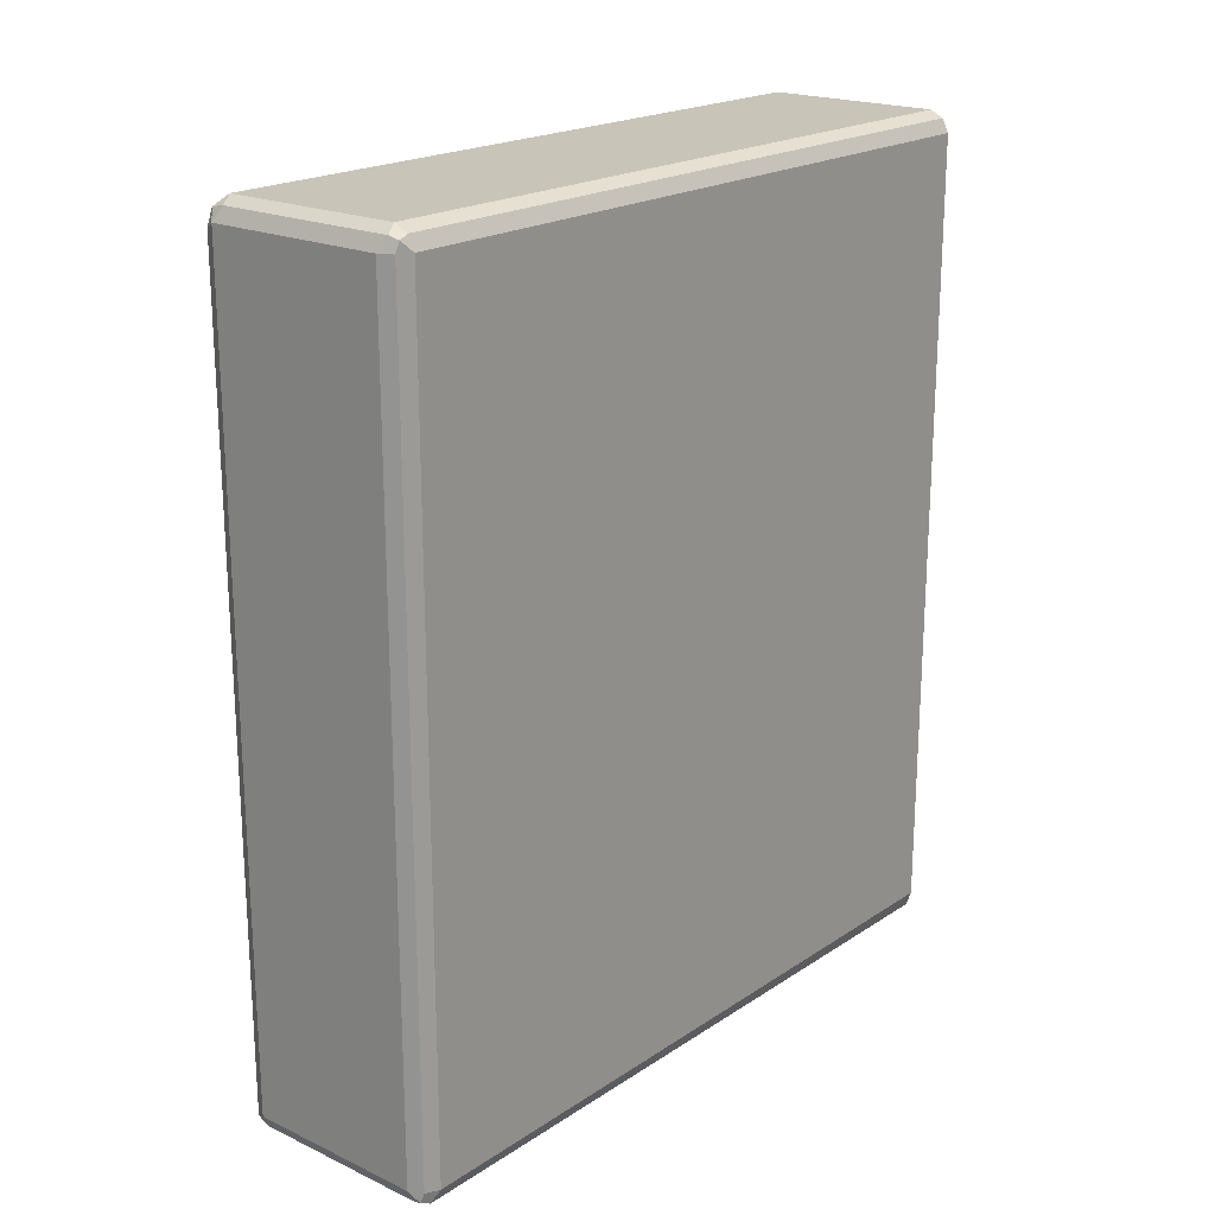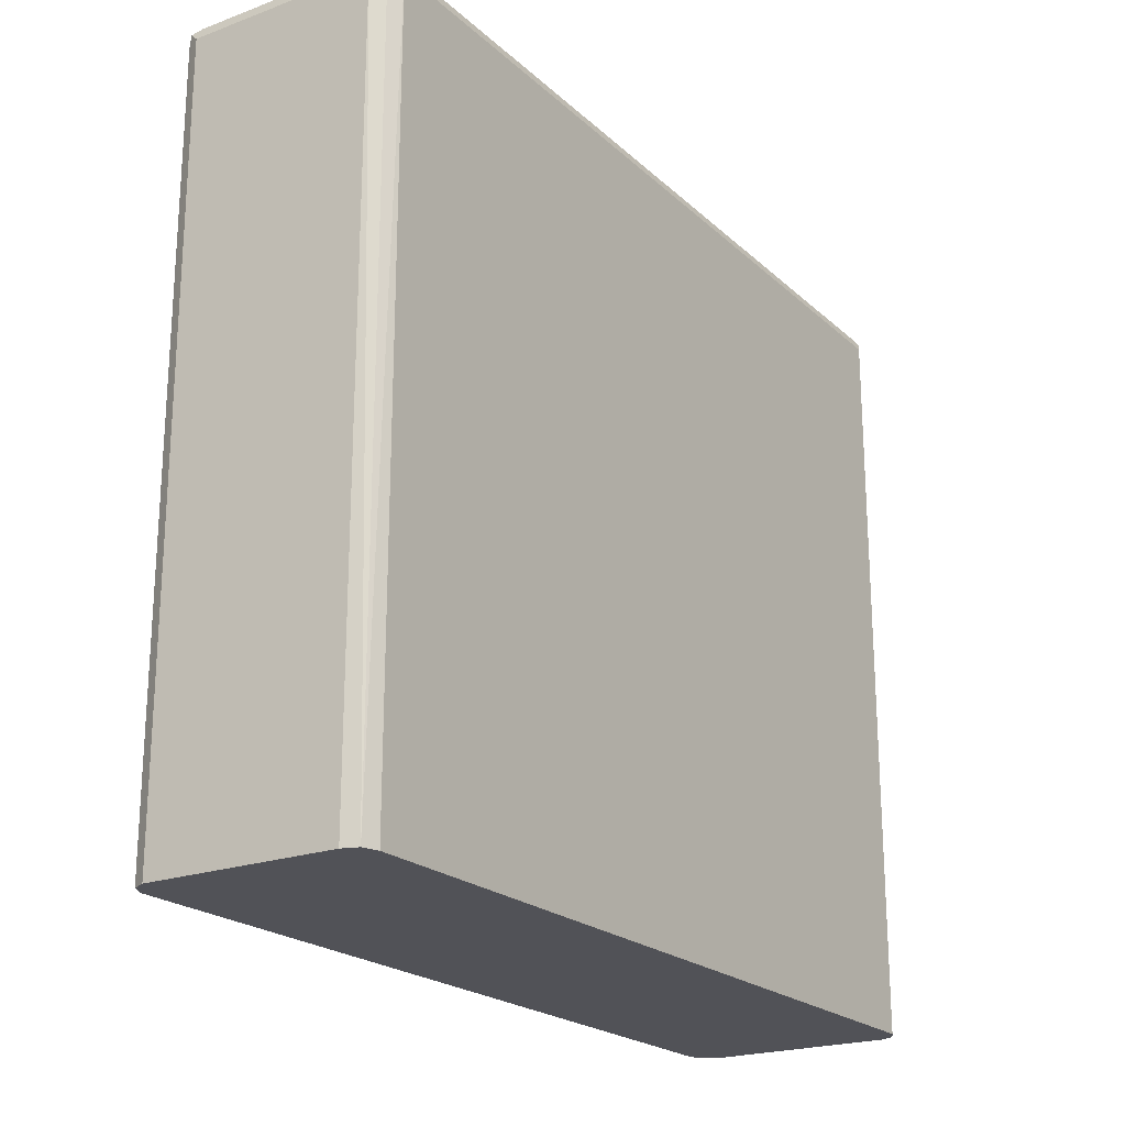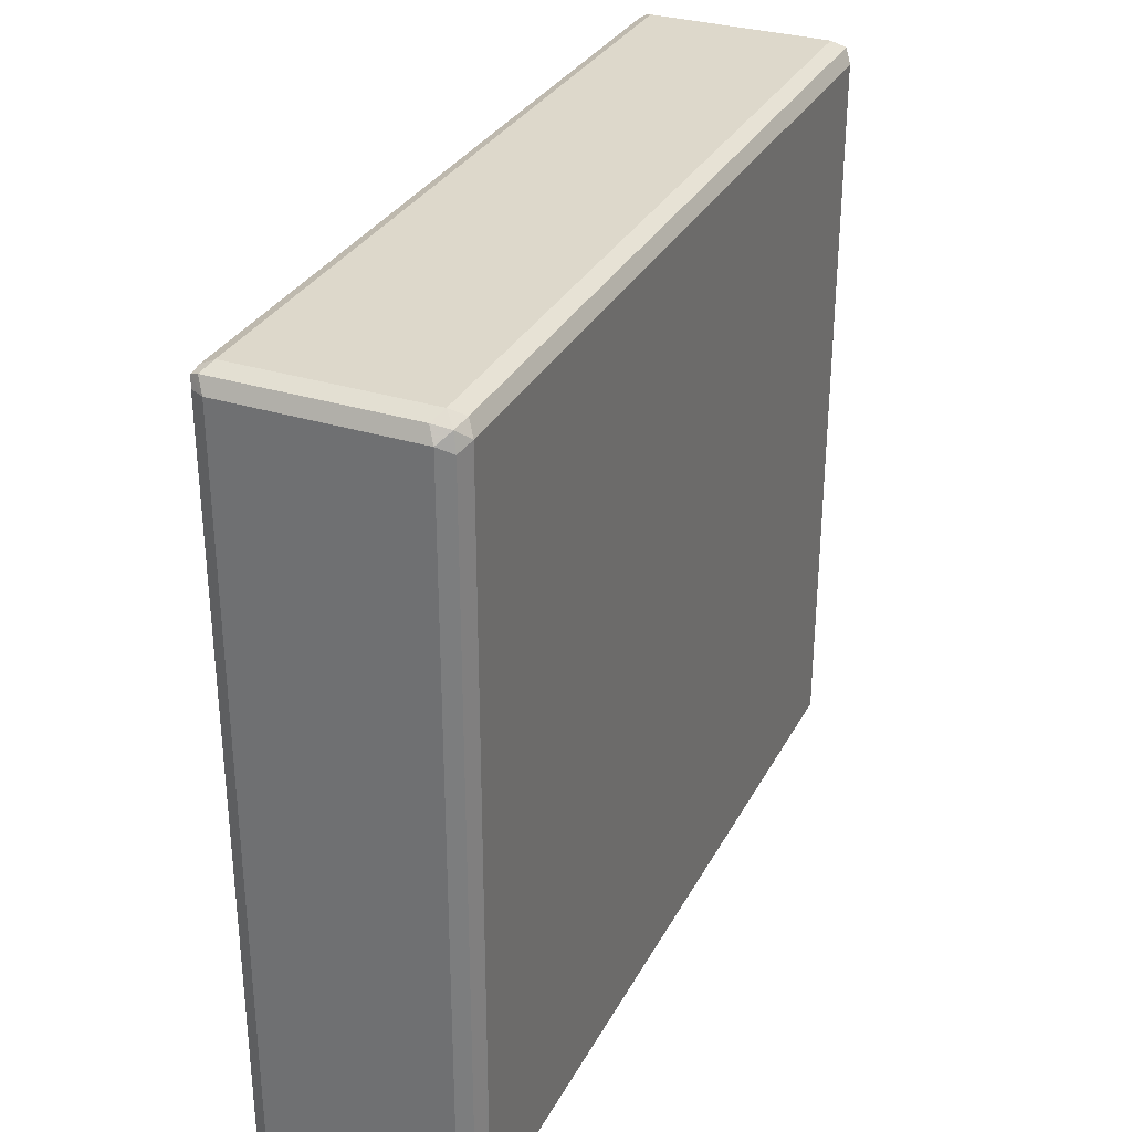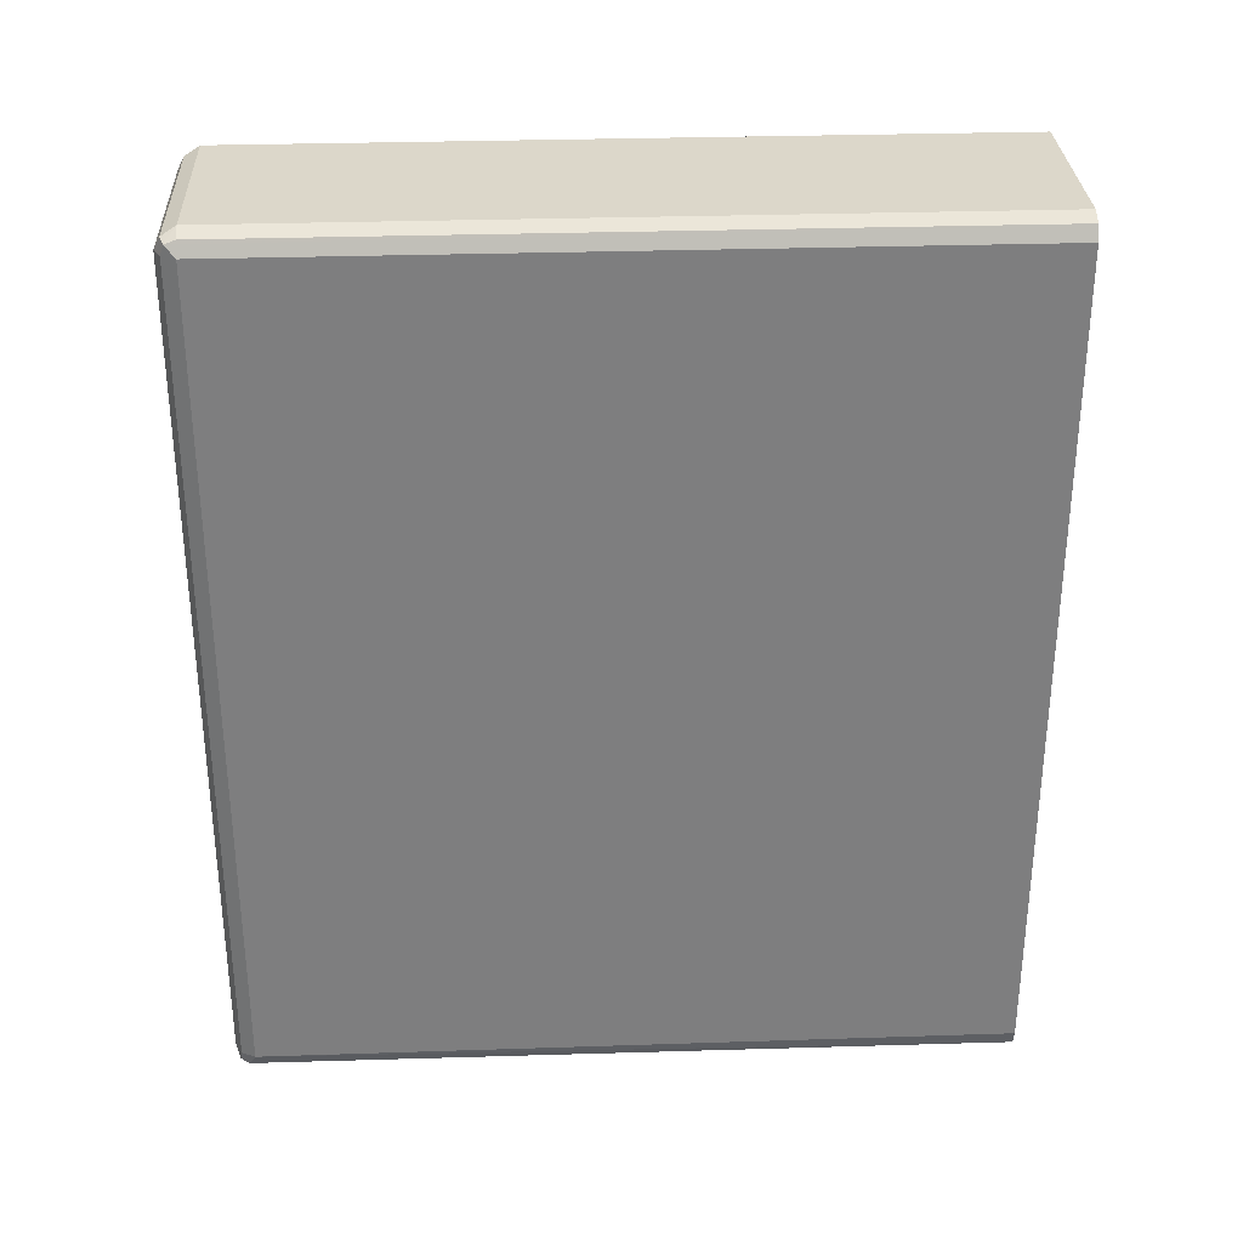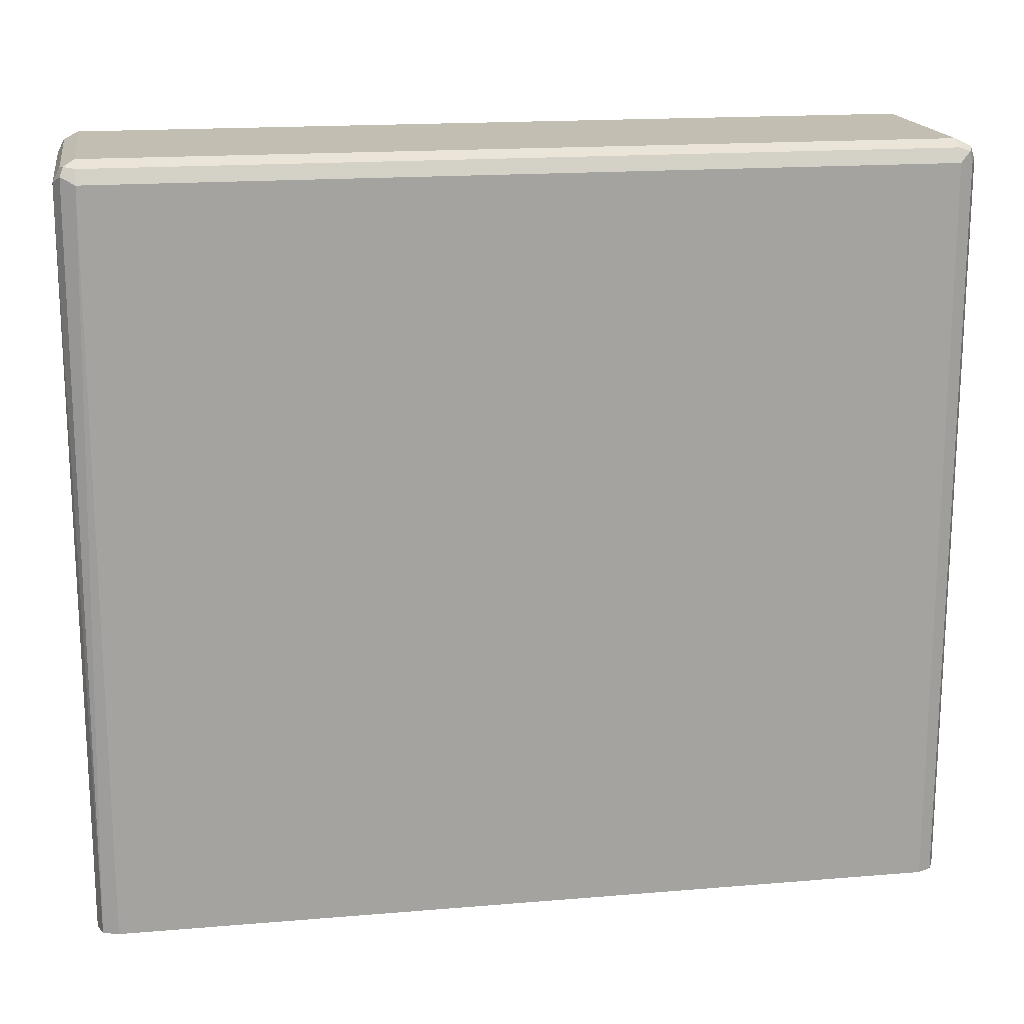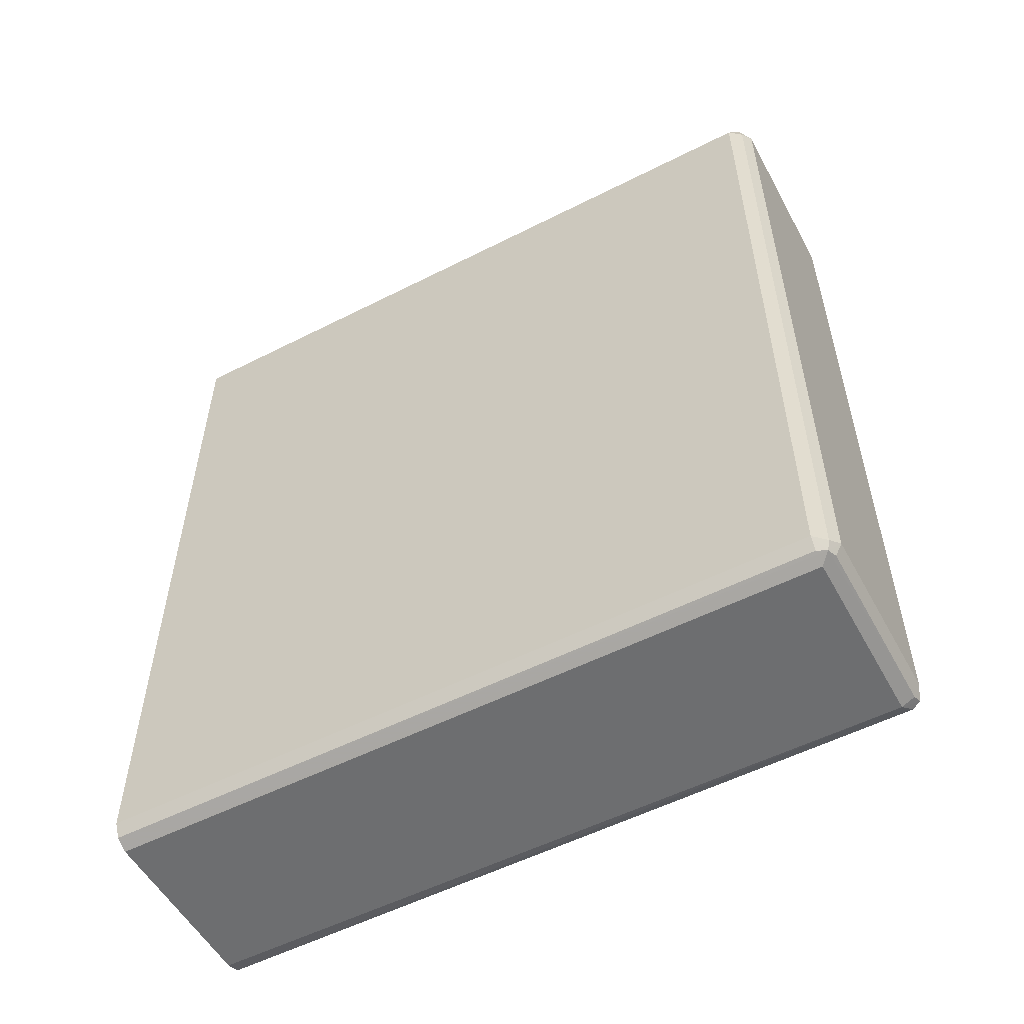
<metadata>
{"format":"obj","ext":"obj","renderer":"f3d","projection":"perspective","resolution":1024,"background":"white","views":[{"elev":20.2,"azim":40.1,"up":"+Y"},{"elev":-21.5,"azim":33.1,"up":"+Z"},{"elev":31.3,"azim":-156.0,"up":"+Z"},{"elev":30.7,"azim":87.3,"up":"+Y"},{"elev":17.3,"azim":80.5,"up":"+Z"},{"elev":-54.3,"azim":-61.7,"up":"+Y"}]}
</metadata>
<code>
v 0.04118 -0.2162 0.5673
v -0.05147 -0.2162 0.5673
v 0.04886 -0.2136 0.5673
v 0.04118 -0.2162 0.9368
v -0.05147 -0.2162 0.9368
v -0.05662 -0.2136 0.942
v -0.05833 -0.2127 0.5673
v 0.05148 -0.2059 0.5673
v 0.05148 -0.2059 0.9368
v 0.04804 -0.2127 0.9403
v 0.04632 -0.211 0.9445
v 0.04118 -0.2127 0.9437
v -0.05147 -0.2127 0.9437
v -0.05147 -0.2059 0.9471
v -0.05833 -0.2093 0.9437
v -0.06177 -0.2059 0.9368
v -0.05833 -0.2127 0.9368
v -0.06177 -0.2059 0.5673
v 0.05148 0.2059 0.5673
v 0.04804 -0.2059 0.9437
v 0.05148 0.2059 0.9368
v 0.04118 -0.2059 0.9471
v -0.05147 0.2059 0.9471
v -0.05833 0.2024 0.9437
v -0.06177 0.2059 0.9368
v -0.06177 0.2059 0.5673
v 0.04804 0.2127 0.5673
v 0.04889 0.211 0.942
v 0.04804 0.2059 0.9437
v 0.04118 0.2059 0.9471
v -0.04804 0.2127 0.9437
v -0.05662 0.211 0.942
v -0.05833 0.2127 0.9334
v -0.06123 0.207 0.5673
v 0.04732 0.2131 0.5673
v 0.04804 0.2127 0.9368
v 0.04118 0.2162 0.9368
v 0.0446 0.2127 0.9437
v -0.05147 0.2162 0.9368
v -0.05833 0.2127 0.5673
v 0.04118 0.2162 0.5673
v -0.05147 0.2162 0.5673
f 23 38 31
f 19 27 28
f 23 30 38
f 21 28 29
f 20 30 22
f 20 29 30
f 19 28 21
f 16 26 18
f 11 14 13
f 15 25 16
f 15 24 25
f 14 24 15
f 14 23 24
f 14 30 23
f 14 22 30
f 23 31 32
f 16 25 26
f 23 32 24
f 35 37 36
f 25 32 33
f 11 22 14
f 35 41 37
f 33 40 34
f 33 42 40
f 33 39 42
f 32 39 33
f 31 39 32
f 31 37 39
f 31 38 37
f 28 38 30
f 28 37 38
f 28 36 37
f 28 30 29
f 27 36 28
f 27 35 36
f 25 34 26
f 25 33 34
f 24 32 25
f 11 20 22
f 1 2 7
f 9 29 20
f 2 5 6
f 1 5 2
f 1 4 5
f 1 3 4
f 1 8 3
f 1 19 8
f 1 27 19
f 2 6 7
f 1 35 27
f 1 42 41
f 1 40 42
f 1 34 40
f 1 26 34
f 1 18 26
f 1 7 18
f 37 41 42
f 1 41 35
f 3 8 9
f 3 9 10
f 3 10 4
f 9 21 29
f 9 11 10
f 9 20 11
f 8 21 9
f 8 19 21
f 7 16 18
f 7 17 16
f 6 17 7
f 6 16 17
f 6 15 16
f 6 14 15
f 6 13 14
f 6 12 13
f 4 12 6
f 4 11 12
f 4 10 11
f 4 6 5
f 11 13 12
f 37 42 39

</code>
